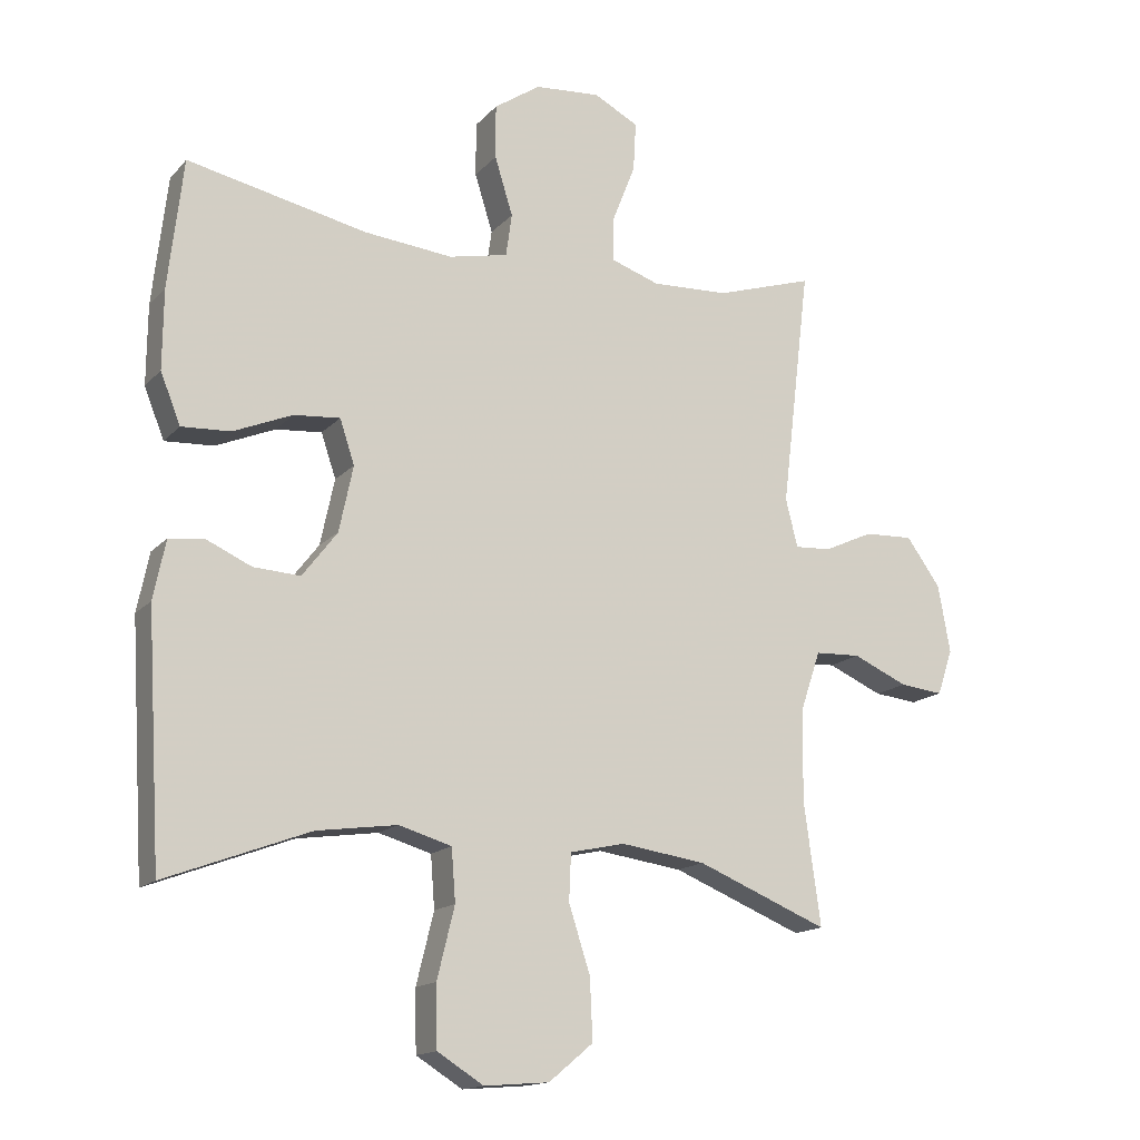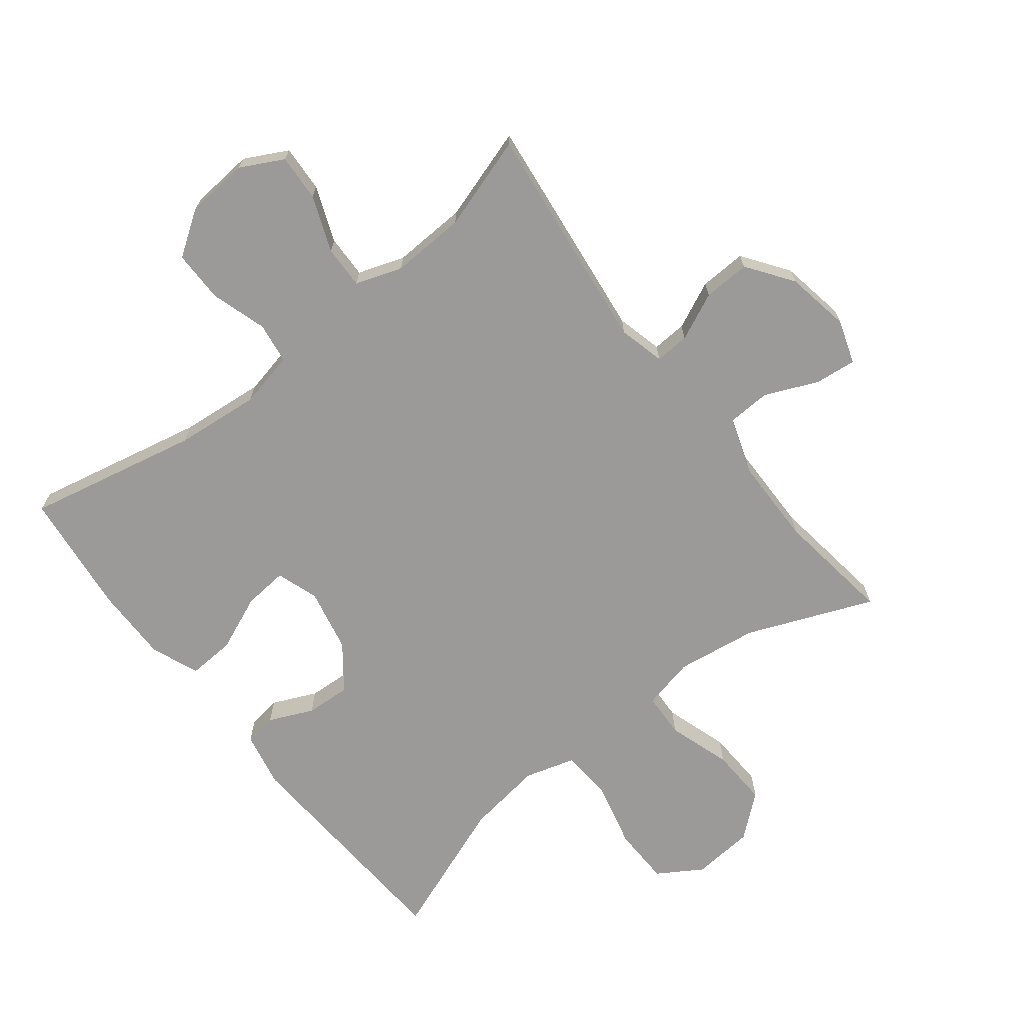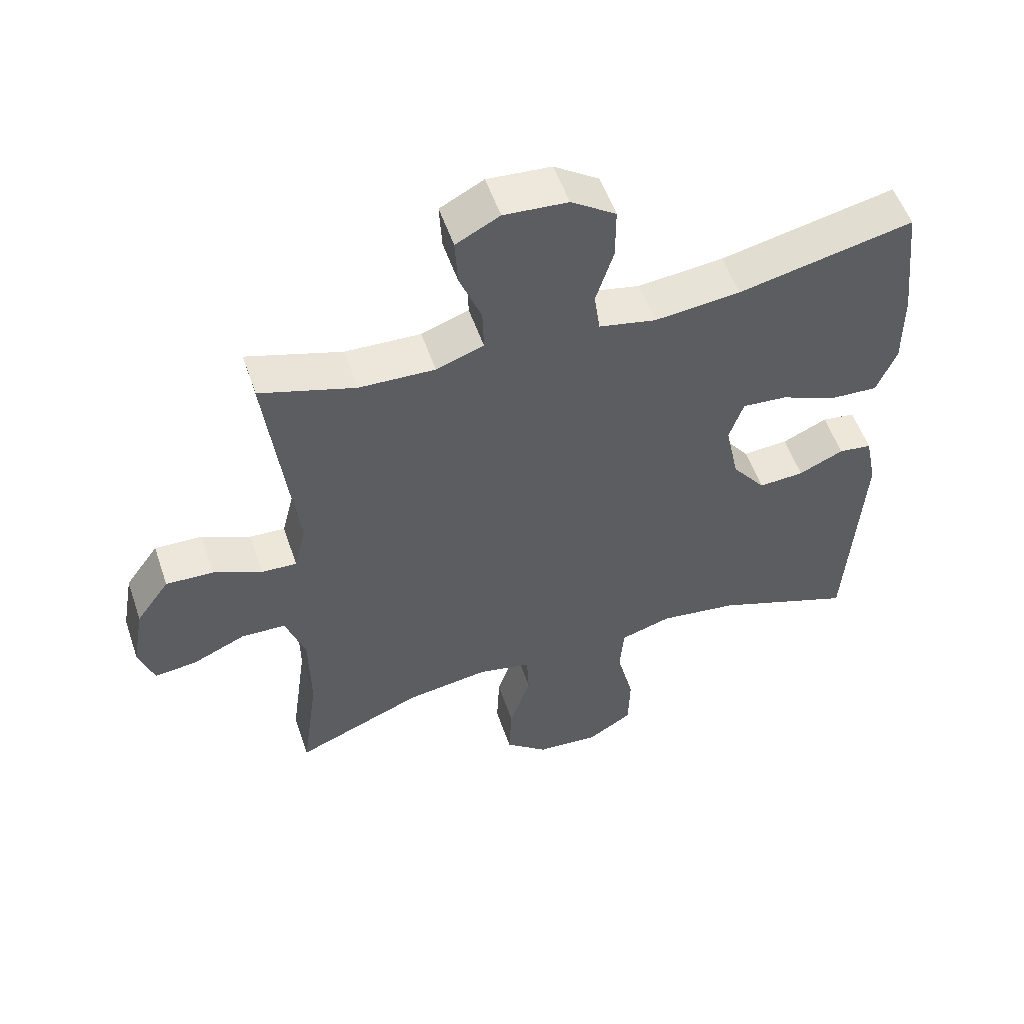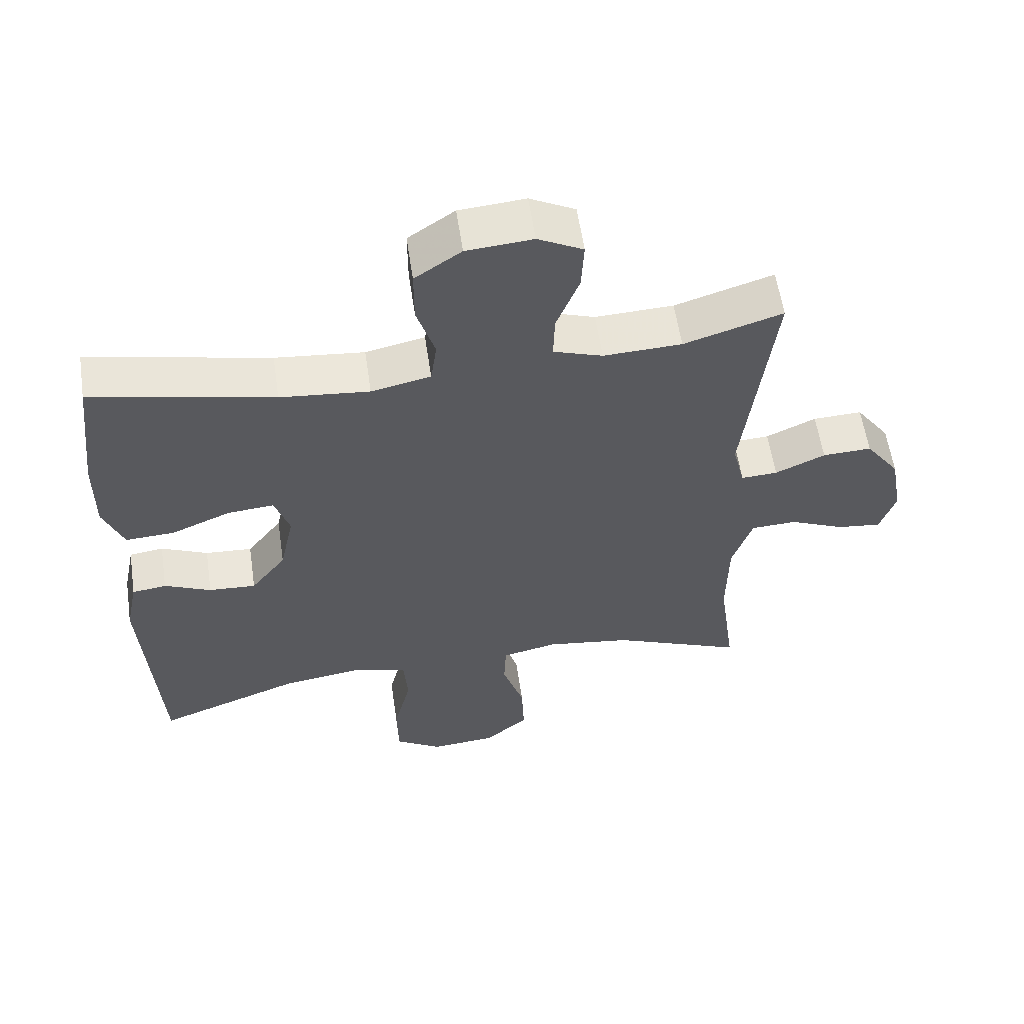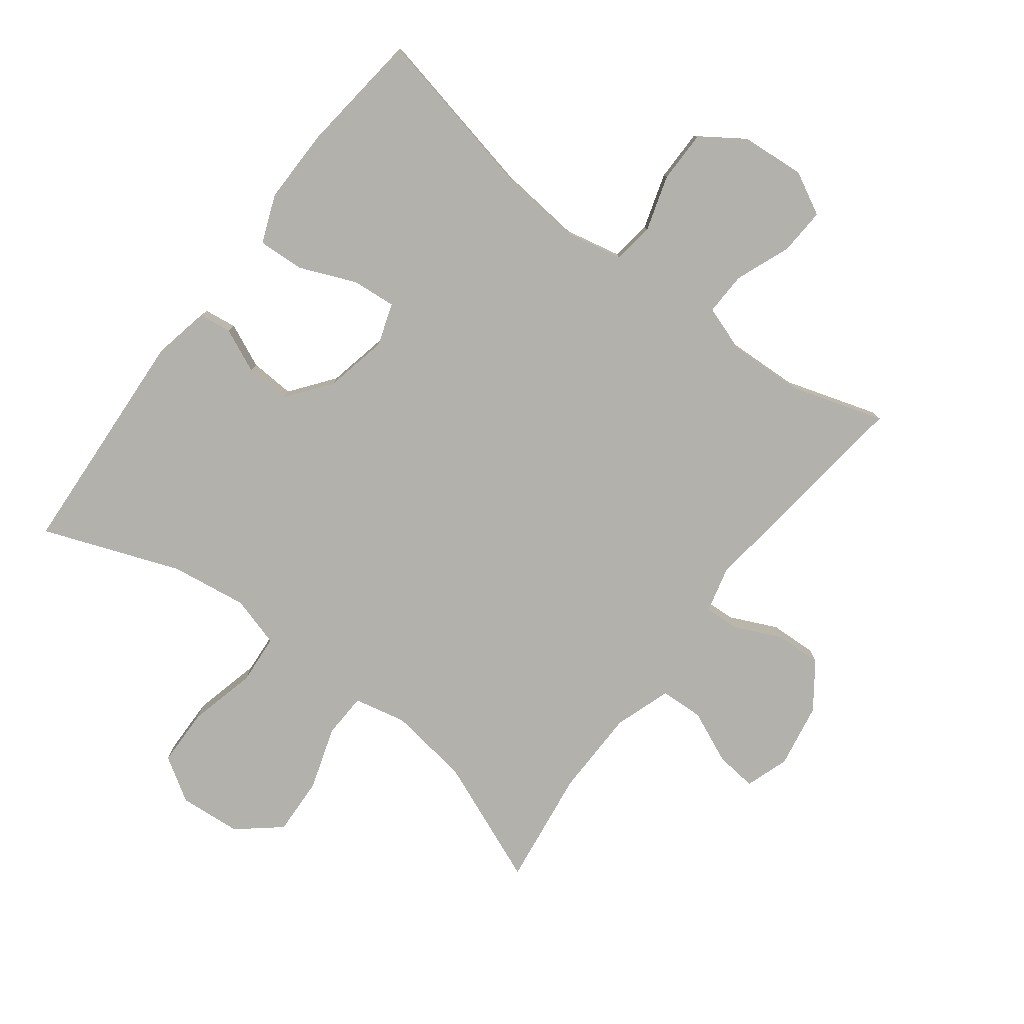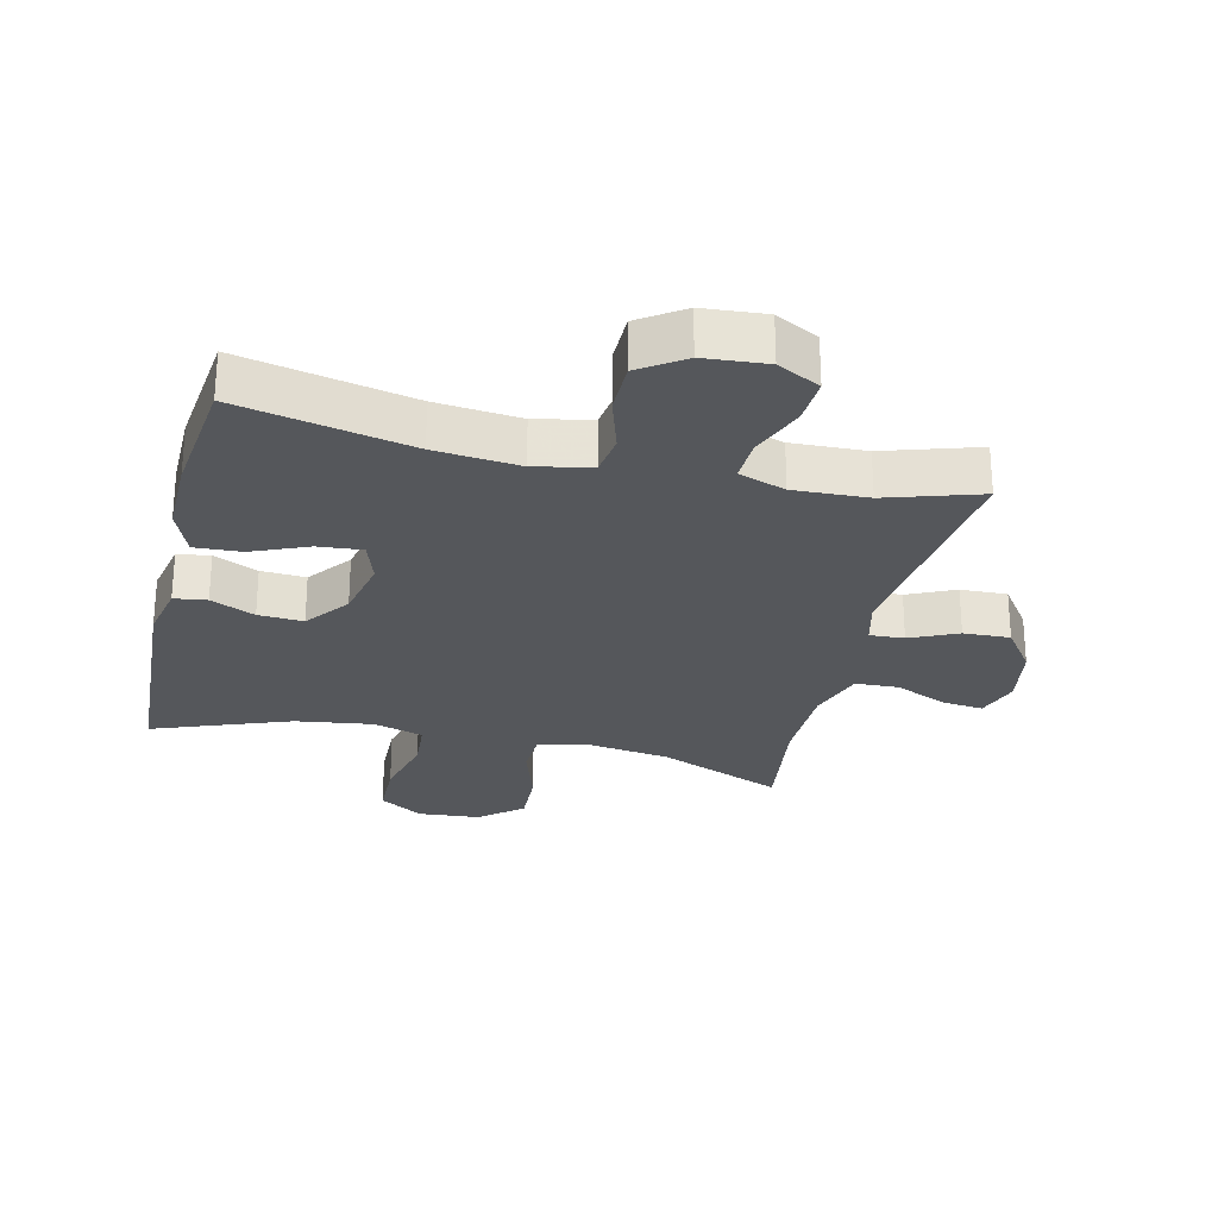
<metadata>
{"format":"obj","ext":"obj","renderer":"f3d","projection":"perspective","resolution":1024,"background":"white","views":[{"elev":-15.4,"azim":-26.7,"up":"+Z"},{"elev":-69.3,"azim":38.1,"up":"+Y"},{"elev":54.3,"azim":161.2,"up":"+Z"},{"elev":58.2,"azim":-8.4,"up":"+Z"},{"elev":-79.1,"azim":-37.2,"up":"+Y"},{"elev":-26.7,"azim":-13.4,"up":"+Y"}]}
</metadata>
<code>
v 0.5 0.07 0.5
v 0.457 0.07 0.141
v 0.475 0.07 0.069
v 0.529 0.07 0.072
v 0.603 0.07 0.106
v 0.676 0.07 0.109
v 0.727 0.07 0.038
v 0.745 0.07 -0.063
v 0.722 0.07 -0.131
v 0.657 0.07 -0.124
v 0.575 0.07 -0.088
v 0.507 0.07 -0.091
v 0.477 0.07 -0.18
v 0.475 0.07 -0.317
v 0.5 0.07 -0.5
v 0.304 0.07 -0.42
v 0.177 0.07 -0.402
v 0.095 0.07 -0.42
v 0.092 0.07 -0.49
v 0.124 0.07 -0.589
v 0.128 0.07 -0.68
v 0.062 0.07 -0.735
v -0.035 0.07 -0.743
v -0.104 0.07 -0.7
v -0.106 0.07 -0.609
v -0.08 0.07 -0.503
v -0.086 0.07 -0.425
v -0.165 0.07 -0.402
v -0.285 0.07 -0.419
v -0.5 0.07 -0.5
v -0.522 0.07 -0.133
v -0.504 0.07 -0.045
v -0.453 0.07 -0.038
v -0.384 0.07 -0.069
v -0.314 0.07 -0.073
v -0.262 0.07 -0.005
v -0.241 0.07 0.094
v -0.263 0.07 0.16
v -0.332 0.07 0.154
v -0.42 0.07 0.117
v -0.493 0.07 0.113
v -0.523 0.07 0.188
v -0.522 0.07 0.307
v -0.5 0.07 0.5
v -0.231 0.07 0.443
v -0.099 0.07 0.43
v -0.011 0.07 0.449
v -0.002 0.07 0.513
v -0.029 0.07 0.6
v -0.029 0.07 0.681
v 0.04 0.07 0.728
v 0.138 0.07 0.736
v 0.205 0.07 0.701
v 0.201 0.07 0.628
v 0.167 0.07 0.541
v 0.165 0.07 0.474
v 0.238 0.07 0.449
v 0.354 0.07 0.454
v 0.5 0 0.5
v 0.457 0 0.141
v 0.475 0 0.069
v 0.529 0 0.072
v 0.603 0 0.106
v 0.676 0 0.109
v 0.727 0 0.038
v 0.745 0 -0.063
v 0.722 0 -0.131
v 0.657 0 -0.124
v 0.575 0 -0.088
v 0.507 0 -0.091
v 0.477 0 -0.18
v 0.475 0 -0.317
v 0.5 0 -0.5
v 0.304 0 -0.42
v 0.177 0 -0.402
v 0.095 0 -0.42
v 0.092 0 -0.49
v 0.124 0 -0.589
v 0.128 0 -0.68
v 0.062 0 -0.735
v -0.035 0 -0.743
v -0.104 0 -0.7
v -0.106 0 -0.609
v -0.08 0 -0.503
v -0.086 0 -0.425
v -0.165 0 -0.402
v -0.285 0 -0.419
v -0.5 0 -0.5
v -0.522 0 -0.133
v -0.504 0 -0.045
v -0.453 0 -0.038
v -0.384 0 -0.069
v -0.314 0 -0.073
v -0.262 0 -0.005
v -0.241 0 0.094
v -0.263 0 0.16
v -0.332 0 0.154
v -0.42 0 0.117
v -0.493 0 0.113
v -0.523 0 0.188
v -0.522 0 0.307
v -0.5 0 0.5
v -0.231 0 0.443
v -0.099 0 0.43
v -0.011 0 0.449
v -0.002 0 0.513
v -0.029 0 0.6
v -0.029 0 0.681
v 0.04 0 0.728
v 0.138 0 0.736
v 0.205 0 0.701
v 0.201 0 0.628
v 0.167 0 0.541
v 0.165 0 0.474
v 0.238 0 0.449
v 0.354 0 0.454
f 53 54 55
f 52 53 55
f 51 52 55
f 50 51 55
f 49 50 55
f 48 49 55
f 47 48 55 56
f 46 47 56 57
f 43 44 45
f 42 43 45
f 41 42 45
f 40 41 45
f 39 40 45
f 38 39 45 46
f 46 57 58
f 38 46 58
f 37 38 58
f 32 33 34
f 31 32 34
f 30 31 34
f 29 30 34
f 28 29 34 35
f 27 28 35 36
f 24 25 26
f 23 24 26
f 22 23 26
f 21 22 26
f 20 21 26
f 19 20 26
f 18 19 26 27
f 58 1 2
f 37 58 2
f 36 37 2
f 27 36 2
f 18 27 2
f 17 18 2
f 9 10 11
f 8 9 11
f 7 8 11
f 6 7 11
f 5 6 11
f 4 5 11
f 3 4 11 12
f 3 12 13
f 2 3 13
f 17 2 13
f 16 17 13
f 16 13 14
f 14 15 16
f 113 112 111
f 113 111 110
f 113 110 109
f 113 109 108
f 113 108 107
f 113 107 106
f 114 113 106 105
f 115 114 105 104
f 103 102 101
f 103 101 100
f 103 100 99
f 103 99 98
f 103 98 97
f 104 103 97 96
f 116 115 104
f 116 104 96
f 116 96 95
f 92 91 90
f 92 90 89
f 92 89 88
f 92 88 87
f 93 92 87 86
f 94 93 86 85
f 84 83 82
f 84 82 81
f 84 81 80
f 84 80 79
f 84 79 78
f 84 78 77
f 85 84 77 76
f 60 59 116
f 60 116 95
f 60 95 94
f 60 94 85
f 60 85 76
f 60 76 75
f 69 68 67
f 69 67 66
f 69 66 65
f 69 65 64
f 69 64 63
f 69 63 62
f 70 69 62 61
f 71 70 61
f 71 61 60
f 71 60 75
f 71 75 74
f 72 71 74
f 74 73 72
f 1 59 60 2
f 2 60 61 3
f 3 61 62 4
f 4 62 63 5
f 5 63 64 6
f 6 64 65 7
f 7 65 66 8
f 8 66 67 9
f 9 67 68 10
f 10 68 69 11
f 11 69 70 12
f 12 70 71 13
f 13 71 72 14
f 14 72 73 15
f 15 73 74 16
f 16 74 75 17
f 17 75 76 18
f 18 76 77 19
f 19 77 78 20
f 20 78 79 21
f 21 79 80 22
f 22 80 81 23
f 23 81 82 24
f 24 82 83 25
f 25 83 84 26
f 26 84 85 27
f 27 85 86 28
f 28 86 87 29
f 29 87 88 30
f 30 88 89 31
f 31 89 90 32
f 32 90 91 33
f 33 91 92 34
f 34 92 93 35
f 35 93 94 36
f 36 94 95 37
f 37 95 96 38
f 38 96 97 39
f 39 97 98 40
f 40 98 99 41
f 41 99 100 42
f 42 100 101 43
f 43 101 102 44
f 44 102 103 45
f 45 103 104 46
f 46 104 105 47
f 47 105 106 48
f 48 106 107 49
f 49 107 108 50
f 50 108 109 51
f 51 109 110 52
f 52 110 111 53
f 53 111 112 54
f 54 112 113 55
f 55 113 114 56
f 56 114 115 57
f 57 115 116 58
f 58 116 59 1

</code>
